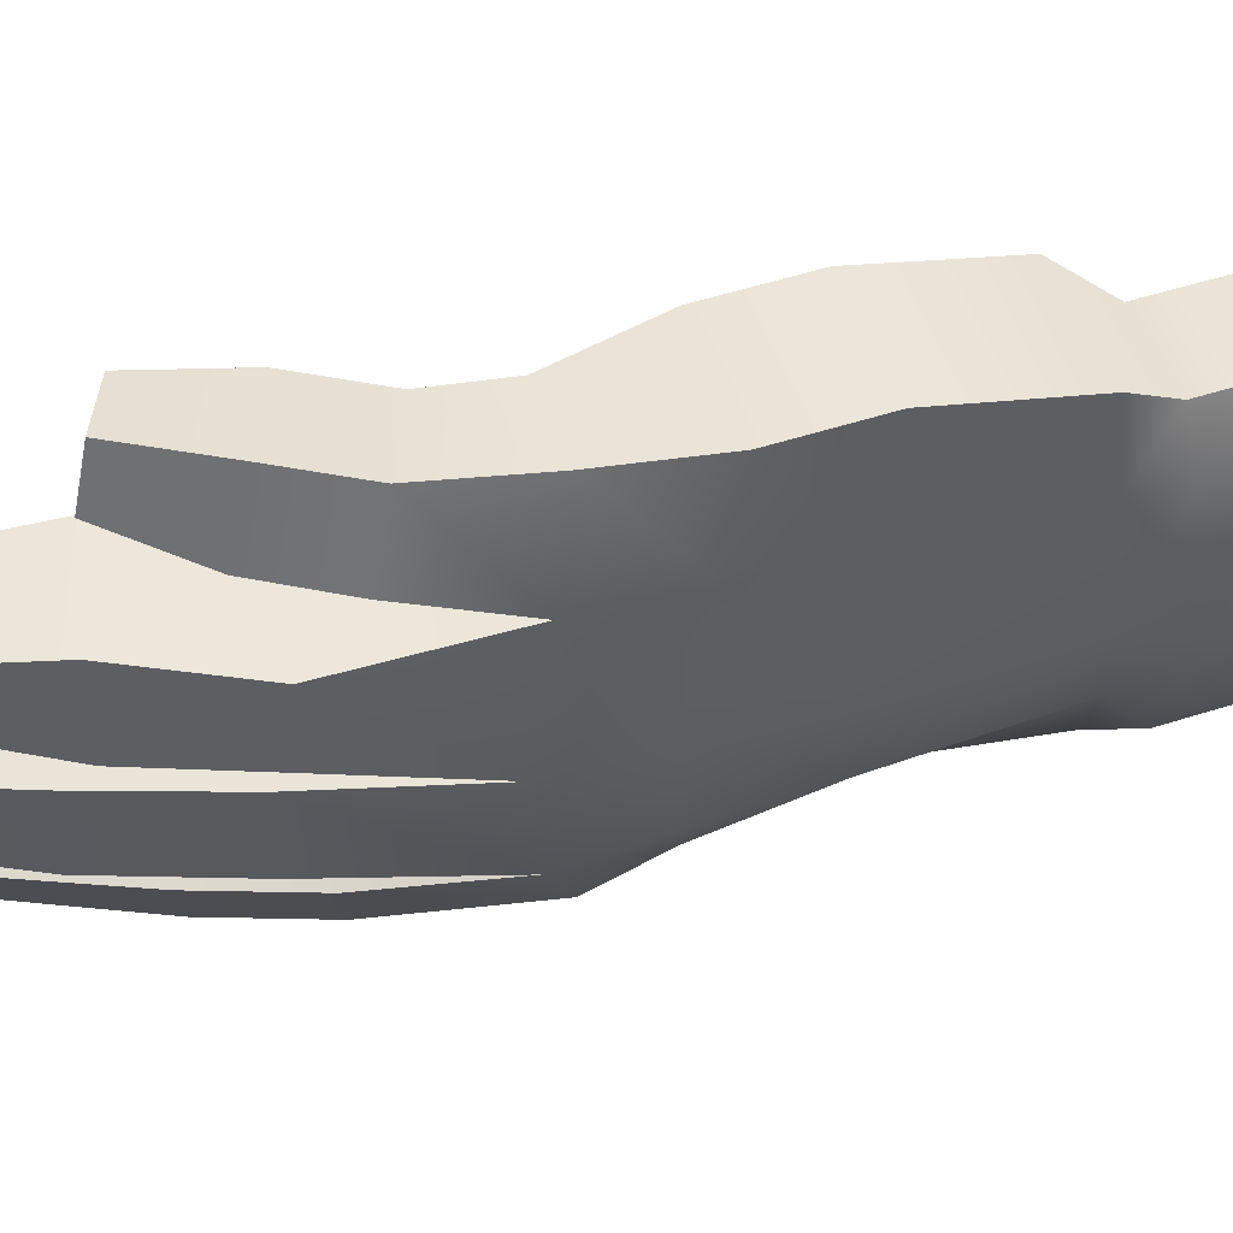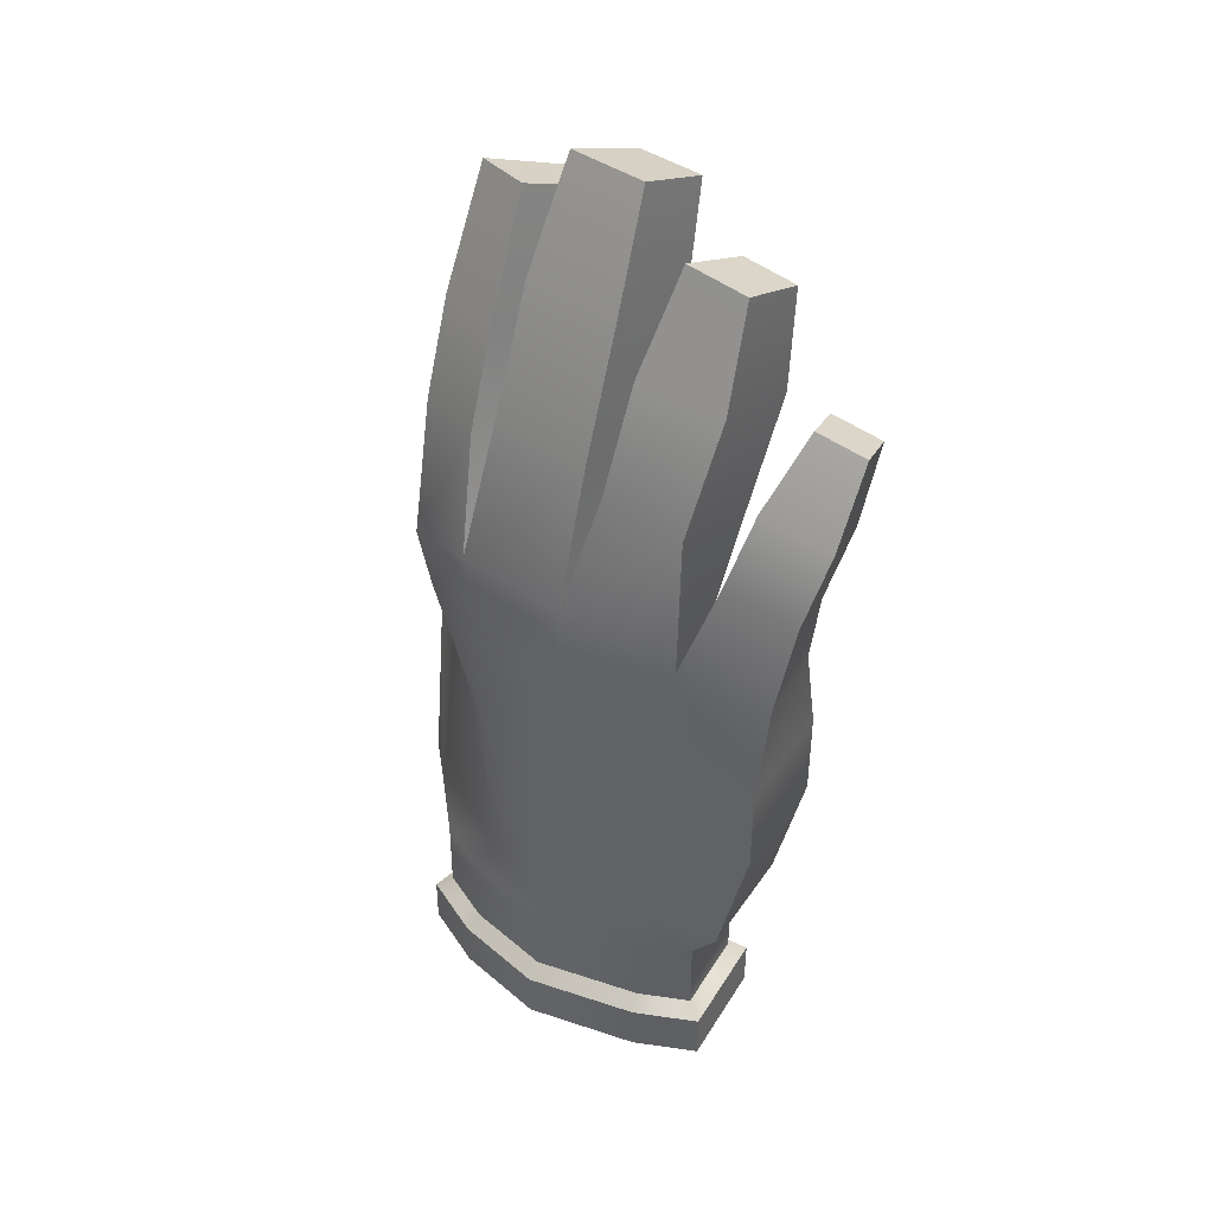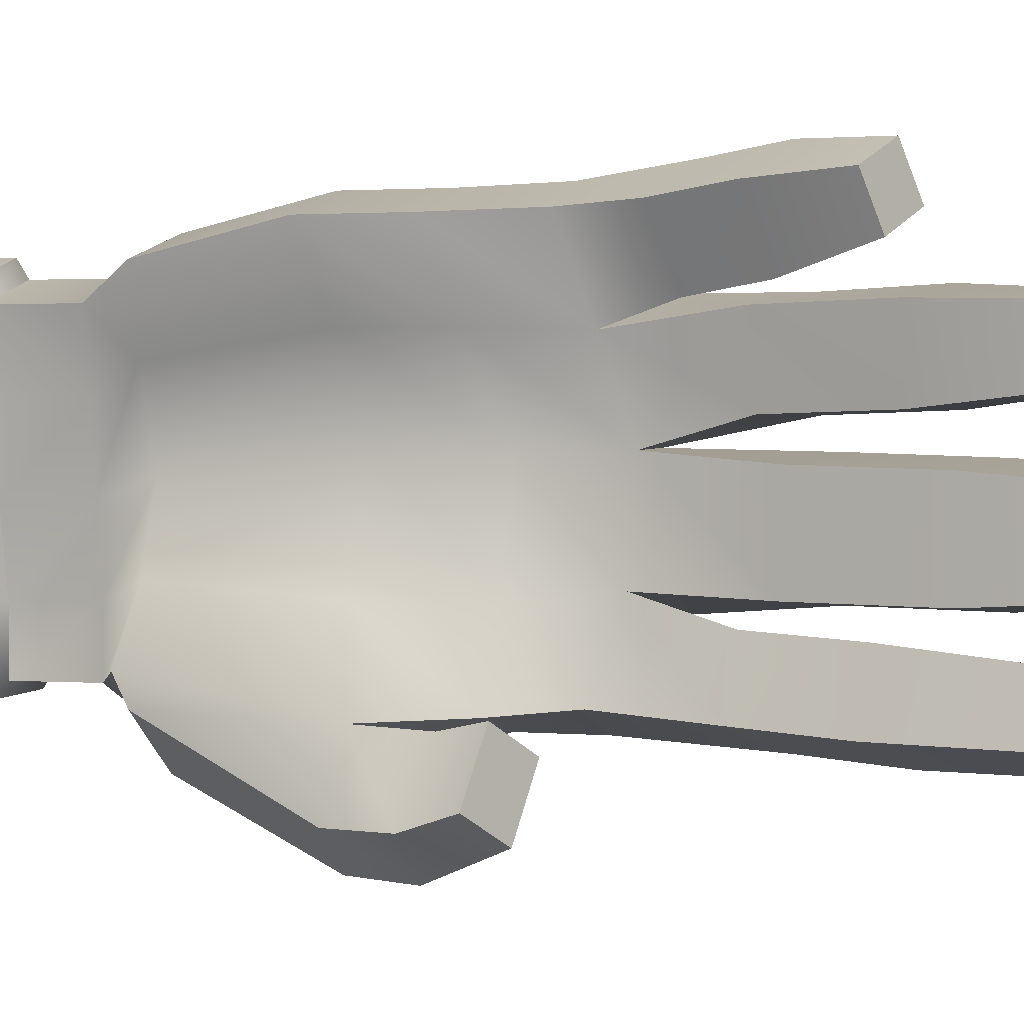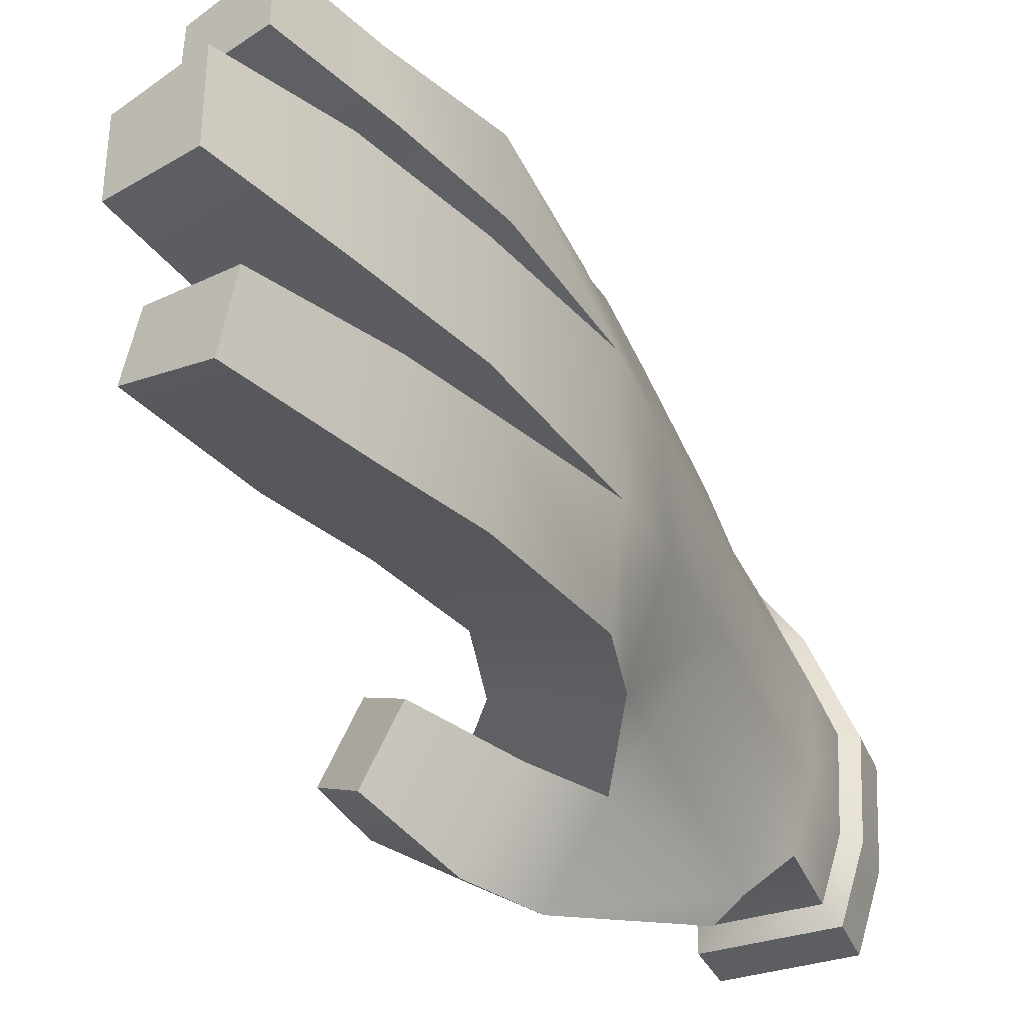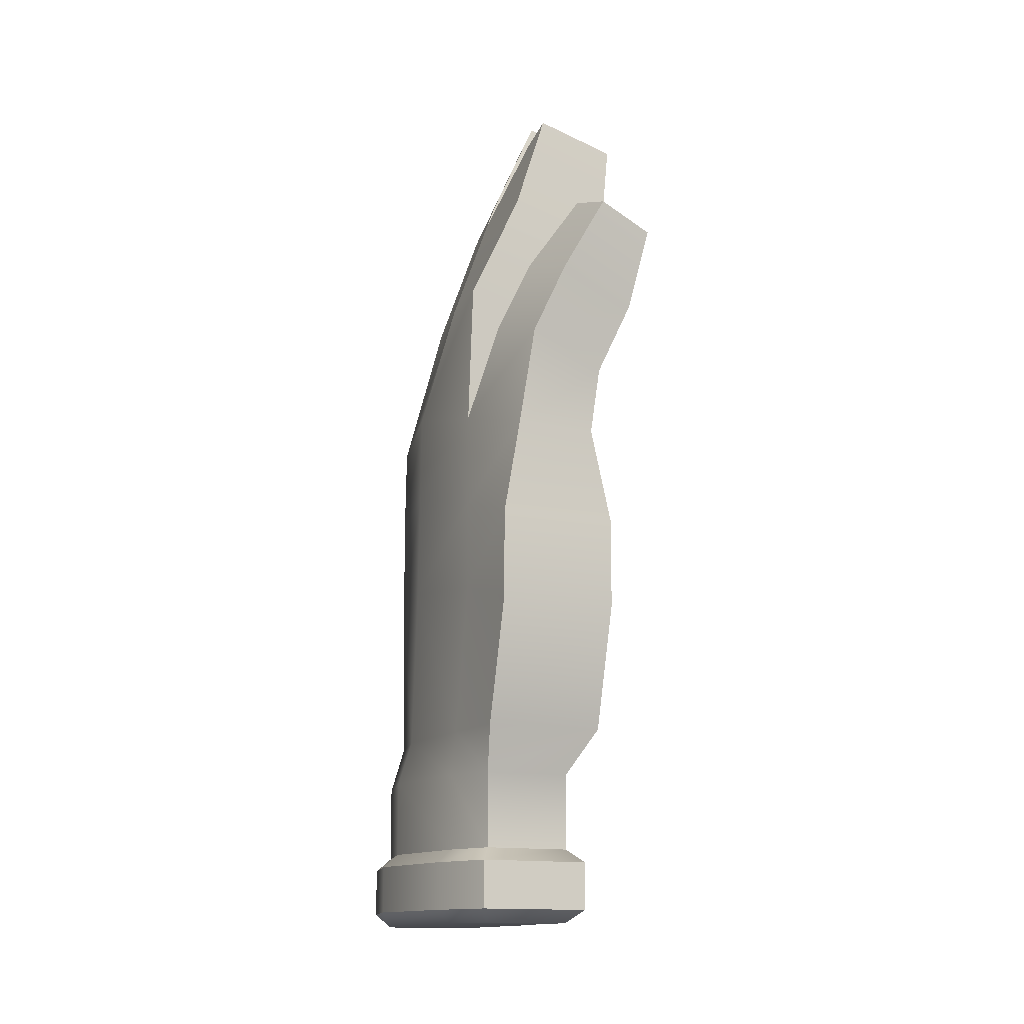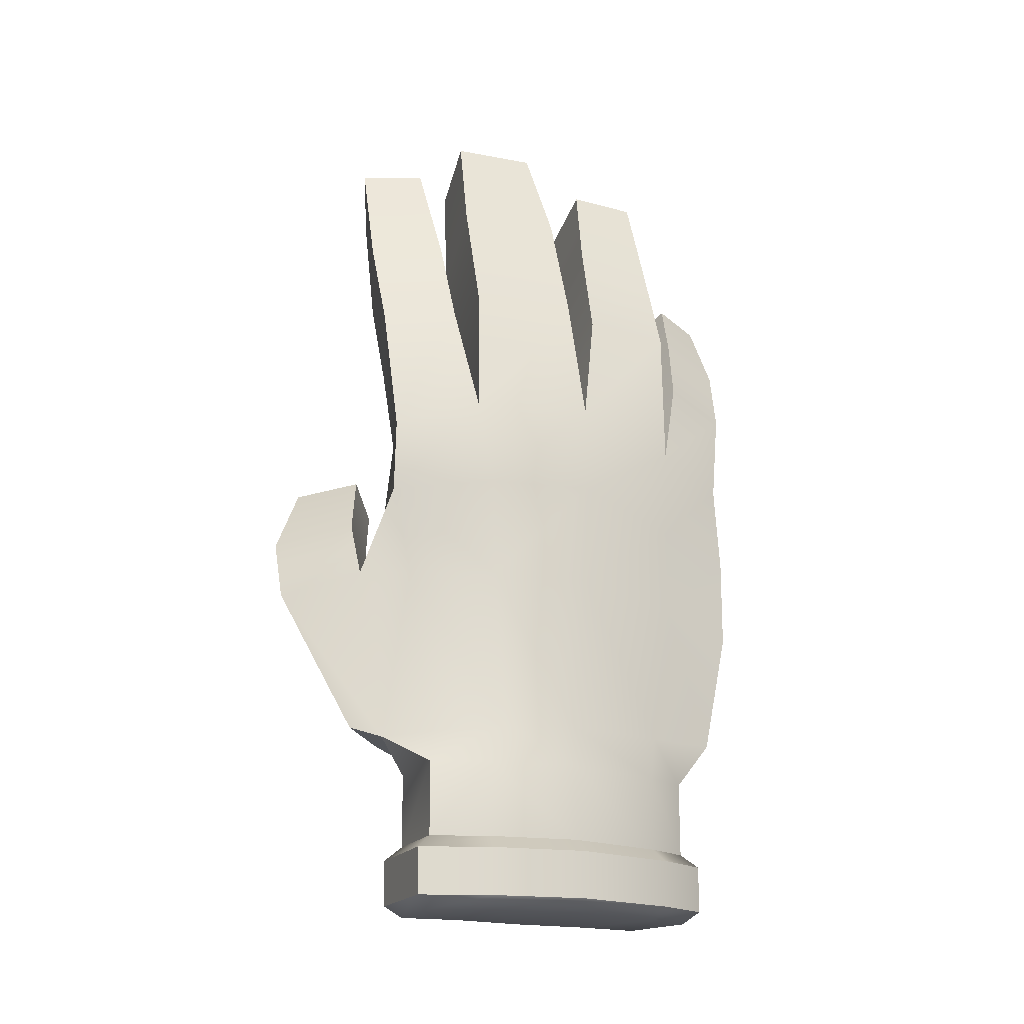
<metadata>
{"format":"obj","ext":"obj","renderer":"f3d","projection":"perspective","resolution":1024,"background":"white","views":[{"elev":59.7,"azim":-107.8,"up":"+Z"},{"elev":39.8,"azim":-47.0,"up":"+Y"},{"elev":1.6,"azim":102.8,"up":"+Z"},{"elev":-38.2,"azim":-158.9,"up":"+Z"},{"elev":-13.7,"azim":-11.5,"up":"+Y"},{"elev":-18.1,"azim":-110.7,"up":"+Y"}]}
</metadata>
<code>
g default
v 0.008333 -0.2495 0.4674
v 0.2917 -0.2495 0.3936
v 0.008333 0.2495 0.4674
v 0.2965 0.2495 0.3936
v -0.147 0.2495 -0.5415
v 0.1672 0.2495 -0.5415
v -0.147 -0.2495 -0.5415
v 0.147 -0.2495 -0.5415
v -0.005845 0.3969 0.5796
v 0.3871 0.3969 0.4929
v 0.3597 0.3432 -0.4956
v -0.03694 0.3432 -0.685
v 0.02283 0.8126 0.6778
v 0.4158 0.8126 0.5911
v 0.4831 0.9643 -0.5968
v 0.09852 0.9643 -0.7382
v 0.03389 0.3807 -0.7788
v 0.3428 0.3807 -0.5894
v 0.2843 0.9027 -0.9814
v 0.4941 0.9027 -0.84
v -0.09233 0.2495 0.3119
v -0.07754 0.3969 0.3339
v -0.05461 0.8928 0.4125
v 0.3384 0.8928 0.3258
v 0.3155 0.3969 0.2472
v 0.2447 0.2495 0.1651
v 0.2389 -0.2495 0.1658
v -0.09233 -0.2495 0.3119
v -0.2238 -0.2495 -0.0358
v 0.214 -0.2495 -0.09061
v 0.214 0.2495 -0.09061
v 0.1812 0.3969 -0.02388
v 0.1727 0.9351 0.03458
v -0.1727 0.9351 0.03458
v -0.1801 0.3969 -0.02388
v -0.2238 0.2495 -0.0358
v -0.2072 -0.2495 -0.3432
v 0.147 -0.2495 -0.3408
v 0.1615 0.2495 -0.3408
v 0.2882 0.3928 -0.2773
v 0.3475 0.9304 -0.317
v -0.1727 0.9304 -0.317
v -0.1727 0.3928 -0.2773
v -0.2072 0.2495 -0.3432
v -0.05731 1.504 0.4191
v 0.2135 1.504 0.3224
v 0.1797 1.597 0.03784
v -0.1657 1.597 0.04141
v 0.07536 1.426 0.686
v 0.3462 1.426 0.6049
v 0.1745 1.572 -0.2978
v -0.1607 1.572 -0.3792
v 0.2415 1.483 -0.5747
v -0.09369 1.483 -0.6699
v 0.2228 2.677 0.4066
v 0.4775 2.589 0.3749
v 0.4736 2.604 0.1736
v 0.2189 2.691 0.1774
v 0.3624 2.229 0.7507
v 0.5455 2.159 0.6702
v 0.4891 2.212 0.5143
v 0.306 2.282 0.5947
v 0.5375 2.756 -0.03965
v 0.2712 2.849 -0.02125
v 0.5369 2.754 -0.2868
v 0.2706 2.847 -0.3099
v 0.5169 2.583 -0.4325
v 0.2499 2.678 -0.4878
v 0.5677 2.566 -0.6178
v 0.3007 2.661 -0.7042
v 0.229 1.175 -0.7384
v 0.4636 1.175 -0.6121
v 0.6298 1.124 -0.8291
v 0.4035 1.124 -0.9815
v 0.2682 1.851 -0.3786
v 0.3285 1.831 -0.5984
v 0.01178 1.944 -0.6932
v -0.04849 1.964 -0.4364
v 0.3859 2.166 -0.3945
v 0.06919 2.279 -0.4551
v 0.1295 2.259 -0.7119
v 0.4462 2.146 -0.6144
v 0.4356 2.366 -0.003817
v 0.4348 2.363 -0.3126
v 0.1085 2.477 -0.34
v 0.1093 2.479 0.0206
v 0.2927 1.954 0.006742
v 0.2919 1.951 -0.3103
v -0.0344 2.065 -0.3373
v -0.03361 2.067 0.03293
v 0.1184 2.339 0.4289
v 0.4471 2.246 0.3821
v 0.3884 2.245 0.1325
v 0.06209 2.358 0.1331
v -0.04155 1.987 0.4183
v 0.284 1.874 0.3756
v 0.2666 1.893 0.1221
v -0.05975 2.006 0.1213
v 0.2213 1.975 0.7622
v 0.4772 1.877 0.6498
v 0.3966 1.951 0.4283
v 0.1407 2.049 0.5407
v 0.118 1.744 0.7319
v 0.3738 1.646 0.6195
v 0.291 1.72 0.3936
v 0.03519 1.818 0.506
v 0.4246 1.413 -0.6696
v 0.5672 1.326 -0.5742
v 0.6929 1.289 -0.7698
v 0.5503 1.376 -0.8652
v -0.05487 1.193 0.4116
v 0.02326 1.107 0.6793
v 0.4163 1.107 0.5926
v 0.3381 1.193 0.3249
v 0.1765 1.292 0.03827
v 0.232 1.276 -0.3265
v 0.2927 1.245 -0.5955
v -0.04775 1.244 -0.6623
v -0.1727 1.276 -0.3265
v -0.1689 1.292 0.03827
v -0.08987 0.3625 -0.526
v -0.003417 0.9515 -0.5799
v 0.008333 -0.003932 0.4674
v 0.294 -0.003932 0.3936
v 0.2418 -0.003932 0.1655
v 0.214 -0.003932 -0.09061
v 0.1541 -0.003932 -0.3408
v 0.1569 -0.003932 -0.5415
v -0.147 -0.003932 -0.5415
v -0.2072 -0.003932 -0.3432
v -0.2238 -0.003932 -0.0358
v -0.09233 -0.003932 0.3119
v -0.01404 -0.2062 0.5249
v 0.3513 -0.2066 0.4298
v 0.3537 -0.04826 0.4298
v -0.01404 -0.04792 0.5249
v 0.2883 -0.2065 0.1576
v 0.2912 -0.04815 0.1573
v 0.2634 -0.04821 -0.09936
v 0.2634 -0.2065 -0.09936
v 0.2041 -0.04869 -0.3468
v 0.197 -0.207 -0.3468
v 0.2072 -0.04902 -0.5915
v 0.1973 -0.2073 -0.5915
v -0.184 -0.04789 -0.5915
v -0.184 -0.2062 -0.5915
v -0.2568 -0.2062 -0.352
v -0.2568 -0.04789 -0.352
v -0.2743 -0.04789 -0.02797
v -0.2743 -0.2062 -0.02797
v -0.1372 -0.04789 0.3346
v -0.1372 -0.2062 0.3346
g rightHand
f 123 124 4 3
f 55 56 57 58
f 5 6 128 129
f 29 30 27 28
f 26 125 126 31
f 36 131 132 21
f 3 4 10 9
f 25 26 31 32
f 6 5 12 11
f 35 36 21 22
f 9 10 14 13
f 24 25 32 33
f 18 17 19 20
f 34 35 22 23
f 11 12 17 18
f 12 16 19 17
f 107 108 109 110
f 15 11 18 20
f 22 21 3 9
f 23 22 9 13
f 59 60 61 62
f 10 25 24 14
f 4 26 25 10
f 124 125 26 4
f 28 27 2 1
f 21 132 123 3
f 37 38 30 29
f 31 126 127 39
f 32 31 39 40
f 33 32 40 41
f 64 63 65 66
f 42 43 35 34
f 43 44 36 35
f 44 130 131 36
f 7 8 38 37
f 39 127 128 6
f 40 39 6 11
f 41 40 11 15
f 68 67 69 70
f 12 121 122 16
f 5 121 12
f 129 130 44 5
f 114 115 47 46
f 120 111 45 48
f 112 113 50 49
f 113 114 46 50
f 111 112 49 45
f 115 116 51 47
f 119 120 48 52
f 116 117 53 51
f 117 118 54 53
f 118 119 52 54
f 91 92 56 55
f 92 93 57 56
f 93 94 58 57
f 94 91 55 58
f 99 100 60 59
f 100 101 61 60
f 101 102 62 61
f 102 99 59 62
f 86 83 63 64
f 83 84 65 63
f 84 85 66 65
f 85 86 64 66
f 78 75 79 80
f 75 76 82 79
f 76 77 81 82
f 77 78 80 81
f 16 15 72 71
f 15 20 73 72
f 20 19 74 73
f 19 16 71 74
f 51 53 76 75
f 53 54 77 76
f 54 52 78 77
f 52 51 75 78
f 80 79 67 68
f 81 80 68 70
f 82 81 70 69
f 79 82 69 67
f 87 88 84 83
f 88 89 85 84
f 89 90 86 85
f 90 87 83 86
f 47 51 88 87
f 51 52 89 88
f 52 48 90 89
f 48 47 87 90
f 95 96 92 91
f 96 97 93 92
f 97 98 94 93
f 98 95 91 94
f 45 46 96 95
f 46 47 97 96
f 47 48 98 97
f 48 45 95 98
f 103 104 100 99
f 104 105 101 100
f 105 106 102 101
f 106 103 99 102
f 49 50 104 103
f 50 46 105 104
f 46 45 106 105
f 45 49 103 106
f 71 72 108 107
f 72 73 109 108
f 73 74 110 109
f 74 71 107 110
f 23 13 112 111
f 13 14 113 112
f 14 24 114 113
f 24 33 115 114
f 33 41 116 115
f 41 15 117 116
f 15 16 118 117
f 16 122 118
f 42 34 120 119
f 34 23 111 120
f 5 44 43 121
f 122 121 43 42
f 118 122 42 119
f 133 134 135 136
f 134 137 138 135
f 139 138 137 140
f 141 139 140 142
f 143 141 142 144
f 145 143 144 146
f 146 147 148 145
f 149 148 147 150
f 151 149 150 152
f 136 151 152 133
f 1 2 134 133
f 124 123 136 135
f 2 27 137 134
f 125 124 135 138
f 126 125 138 139
f 27 30 140 137
f 127 126 139 141
f 30 38 142 140
f 128 127 141 143
f 38 8 144 142
f 129 128 143 145
f 8 7 146 144
f 7 37 147 146
f 130 129 145 148
f 131 130 148 149
f 37 29 150 147
f 132 131 149 151
f 29 28 152 150
f 123 132 151 136
f 28 1 133 152

</code>
